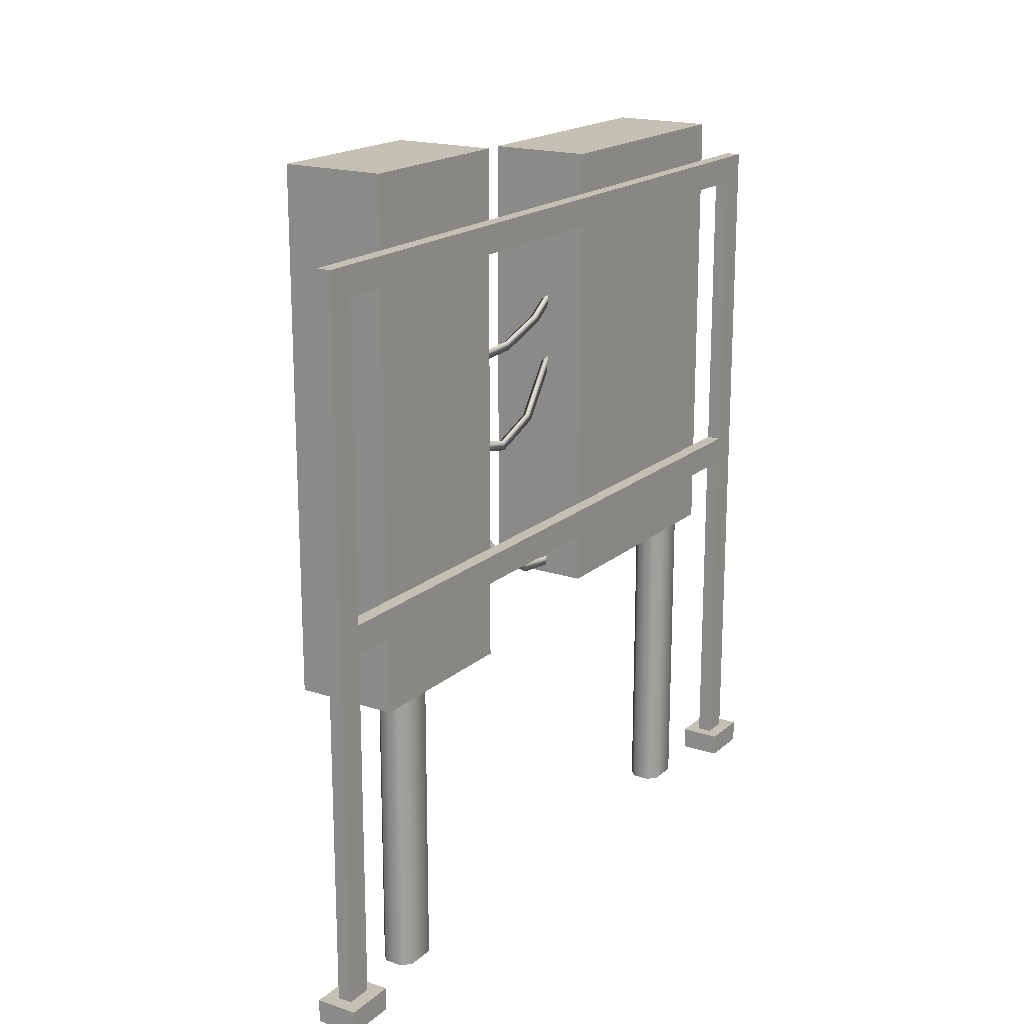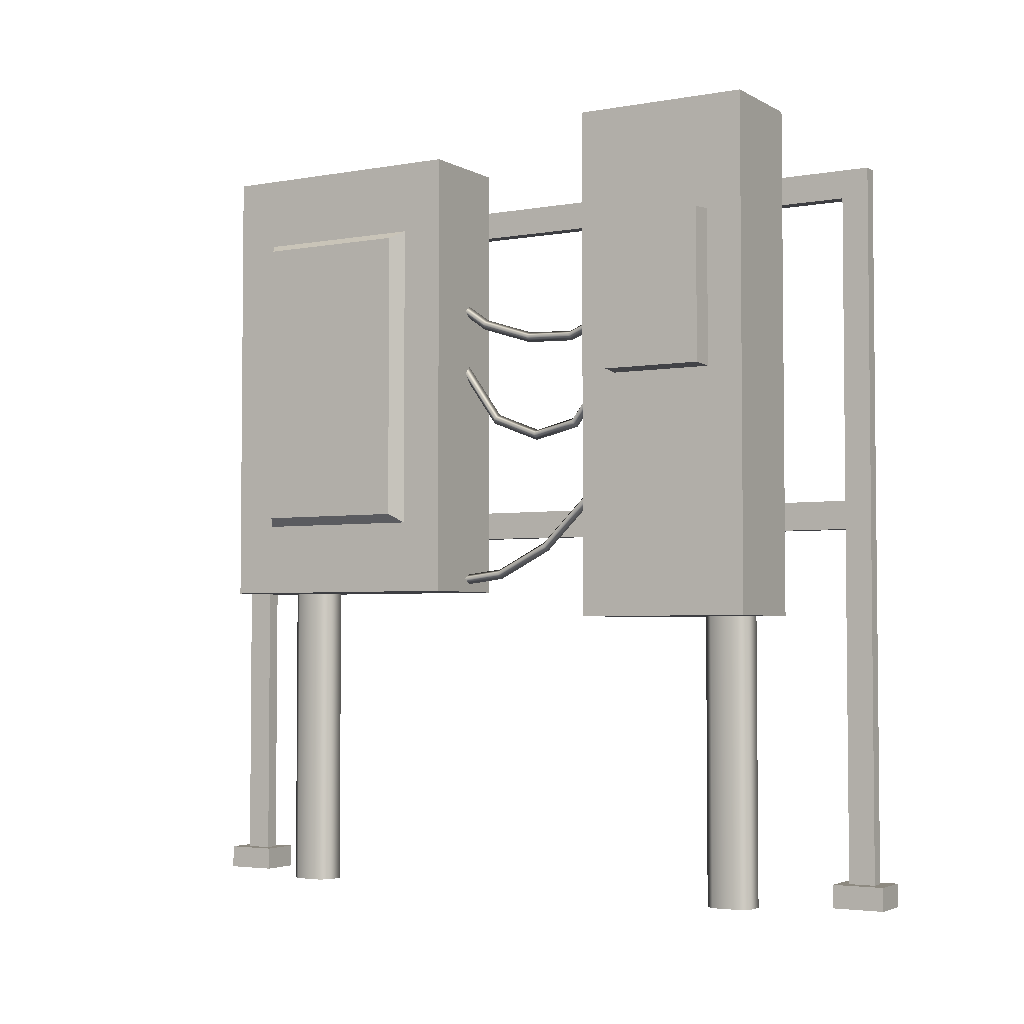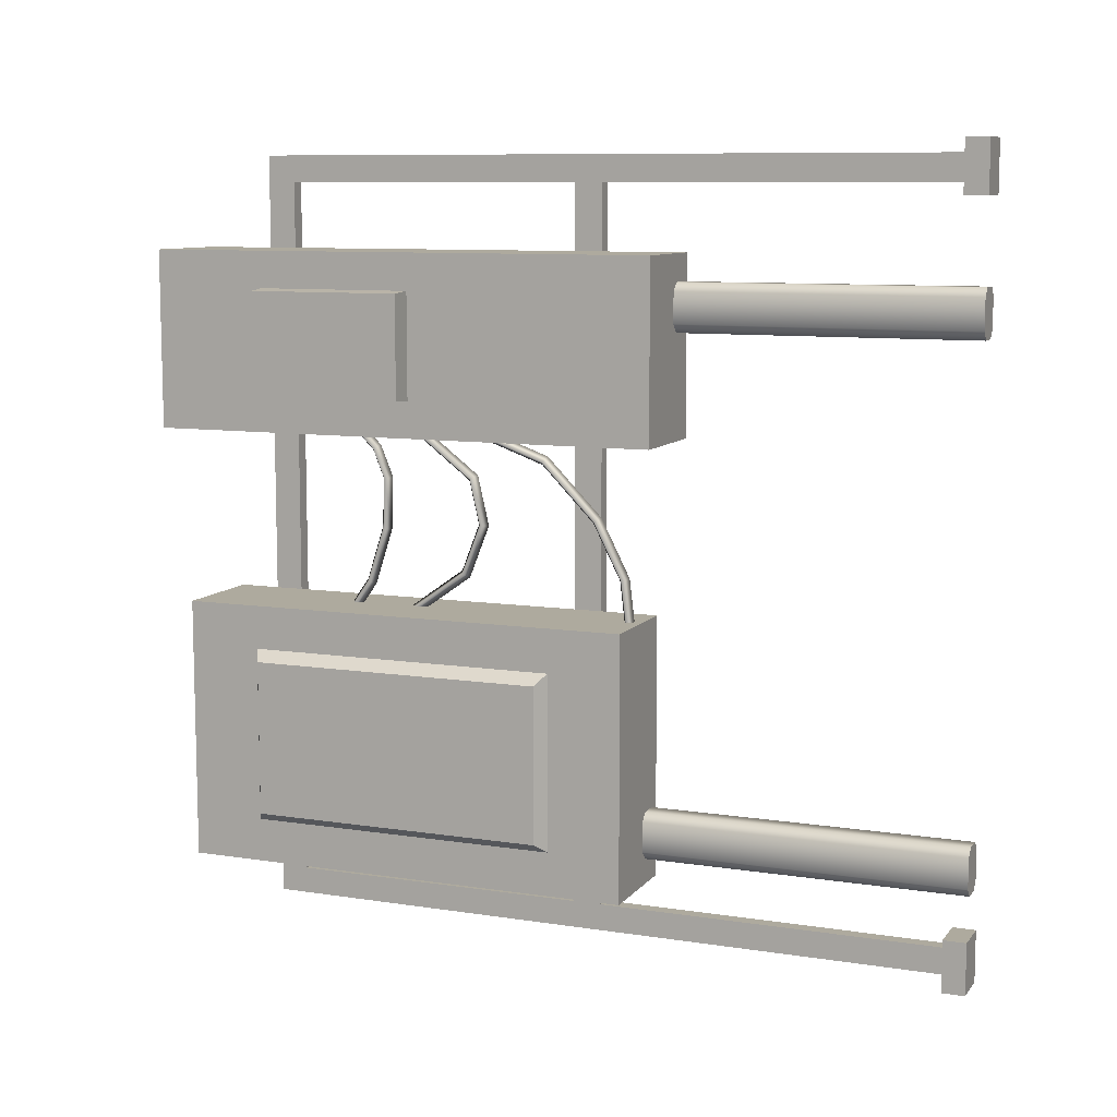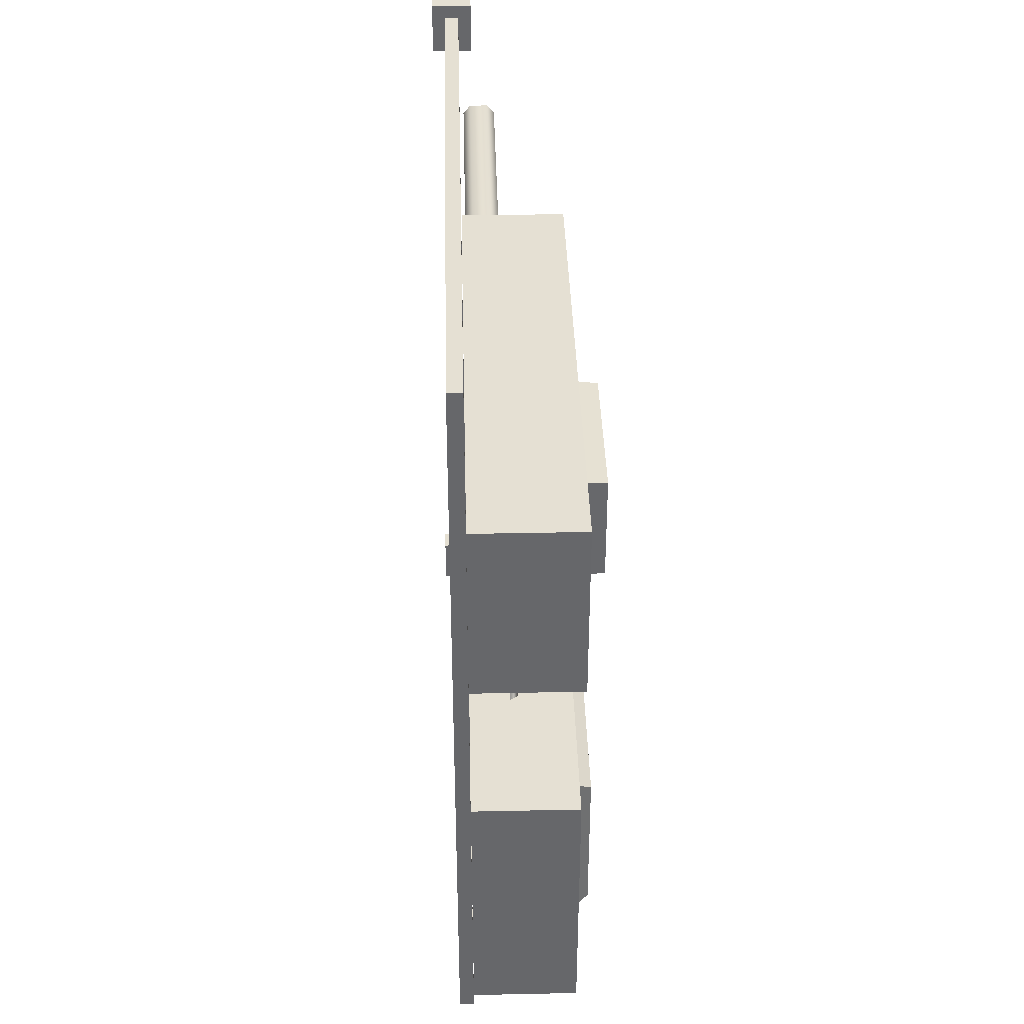
<metadata>
{"format":"obj","ext":"obj","renderer":"f3d","projection":"perspective","resolution":1024,"background":"white","views":[{"elev":18.4,"azim":32.6,"up":"+Y"},{"elev":-3.5,"azim":-59.3,"up":"+Y"},{"elev":9.3,"azim":-67.8,"up":"+Z"},{"elev":37.9,"azim":178.5,"up":"+Z"}]}
</metadata>
<code>
o SP_TNR_Cablebox_1_SP_TNR_Cablebox_0
v 0.09568 1.396 -0.7091
v 0.09568 1.396 -0
v 0.09568 1.452 -0
v 0.09568 1.452 -0.7622
v 0.09568 0.7359 -0
v 0.09568 0.7917 -0
v 0.09568 0.7917 -0.7089
v 0.09568 0.7359 -0.7089
v 0.09568 0.7359 -0.7089
v 0.09568 0.7714 -0.7621
v 0.09568 0.03358 -0.7621
v 0.09568 0.03358 -0.7092
v 0.09568 0.7917 -0.7089
v 0.1241 0.03358 -0.7621
v 0.1241 0.7714 -0.7621
v 0.1241 0.7359 -0.7089
v 0.1241 0.03358 -0.7092
v 0.1241 0.7917 -0.7089
v 0.1241 1.396 -0.7091
v 0.1241 1.452 -0.7622
v 0.09568 1.452 -0
v 0.1241 1.452 -0
v 0.1241 1.452 -0.7622
v 0.09568 1.452 -0.7622
v 0.09568 0.7917 -0
v 0.1241 0.7917 -0
v 0.1241 0.7917 -0.7089
v 0.09568 0.7917 -0.7089
v 0.1241 0.03358 -0.7092
v 0.1241 0.7359 -0.7089
v 0.09568 0.7359 -0.7089
v 0.09568 0.03358 -0.7092
v 0.1241 0.7714 -0.7621
v 0.1241 0.03358 -0.7621
v 0.09568 0.03358 -0.7621
v 0.09568 0.7714 -0.7621
v 0.1241 1.452 -0.7622
v 0.1241 0.7714 -0.7621
v 0.09568 0.7714 -0.7621
v 0.09568 1.452 -0.7622
v 0.1241 0.7917 -0.7089
v 0.1241 1.396 -0.7091
v 0.09568 1.396 -0.7091
v 0.09568 0.7917 -0.7089
v 0.06896 0.04124 -0.7888
v 0.06896 0.04124 -0.6859
v 0.1511 0.04124 -0.6859
v 0.1511 0.04124 -0.7888
v 0.06896 0.04124 -0.7888
v 0.1511 0.04124 -0.7888
v 0.1511 -0.004243 -0.7888
v 0.06896 -0.004243 -0.7888
v 0.1511 0.04124 -0.7888
v 0.1511 0.04124 -0.6859
v 0.1511 -0.004243 -0.6859
v 0.1511 -0.004243 -0.7888
v 0.1511 0.04124 -0.6859
v 0.06896 0.04124 -0.6859
v 0.06896 -0.004243 -0.6859
v 0.1511 -0.004243 -0.6859
v 0.06896 0.04124 -0.6859
v 0.06896 0.04124 -0.7888
v 0.06896 -0.004243 -0.7888
v 0.06896 -0.004243 -0.6859
v 0.1241 1.452 -0
v 0.1241 1.396 -0
v 0.1241 0.7359 -0.7089
v 0.1241 0.7917 -0.7089
v 0.1241 0.7917 -0
v 0.1241 0.7359 -0
v 0.09568 1.396 -0.7091
v 0.1241 1.396 -0.7091
v 0.1241 1.396 -0
v 0.09568 1.396 -0
v 0.09568 0.7359 -0.7089
v 0.1241 0.7359 -0.7089
v 0.1241 0.7359 -0
v 0.09568 0.7359 -0
v 0.09568 1.396 0.7091
v 0.09568 1.452 0.7622
v 0.09568 1.452 -0
v 0.09568 1.396 -0
v 0.09568 0.7359 -0
v 0.09568 0.7359 0.7089
v 0.09568 0.7917 0.7089
v 0.09568 0.7917 -0
v 0.09568 0.7359 0.7089
v 0.09568 0.03358 0.7092
v 0.09568 0.03358 0.7621
v 0.09568 0.7714 0.7621
v 0.09568 0.7917 0.7089
v 0.1241 0.03358 0.7621
v 0.1241 0.03358 0.7092
v 0.1241 0.7359 0.7089
v 0.1241 0.7714 0.7621
v 0.1241 0.7917 0.7089
v 0.1241 1.396 0.7091
v 0.1241 1.452 0.7622
v 0.09568 1.452 -0
v 0.09568 1.452 0.7622
v 0.1241 1.452 0.7622
v 0.1241 1.452 -0
v 0.09568 0.7917 -0
v 0.09568 0.7917 0.7089
v 0.1241 0.7917 0.7089
v 0.1241 0.7917 -0
v 0.1241 0.03358 0.7092
v 0.09568 0.03358 0.7092
v 0.09568 0.7359 0.7089
v 0.1241 0.7359 0.7089
v 0.1241 0.7714 0.7621
v 0.09568 0.7714 0.7621
v 0.09568 0.03358 0.7621
v 0.1241 0.03358 0.7621
v 0.1241 1.452 0.7622
v 0.09568 1.452 0.7622
v 0.09568 0.7714 0.7621
v 0.1241 0.7714 0.7621
v 0.1241 0.7917 0.7089
v 0.09568 0.7917 0.7089
v 0.09568 1.396 0.7091
v 0.1241 1.396 0.7091
v 0.06896 0.04124 0.7888
v 0.1511 0.04124 0.7888
v 0.1511 0.04124 0.6859
v 0.06896 0.04124 0.6859
v 0.06896 0.04124 0.7888
v 0.06896 -0.004243 0.7888
v 0.1511 -0.004243 0.7888
v 0.1511 0.04124 0.7888
v 0.1511 0.04124 0.7888
v 0.1511 -0.004243 0.7888
v 0.1511 -0.004243 0.6859
v 0.1511 0.04124 0.6859
v 0.1511 0.04124 0.6859
v 0.1511 -0.004243 0.6859
v 0.06896 -0.004243 0.6859
v 0.06896 0.04124 0.6859
v 0.06896 0.04124 0.6859
v 0.06896 -0.004243 0.6859
v 0.06896 -0.004243 0.7888
v 0.06896 0.04124 0.7888
v 0.1241 1.396 -0
v 0.1241 1.452 -0
v 0.1241 0.7359 0.7089
v 0.1241 0.7359 -0
v 0.1241 0.7917 -0
v 0.1241 0.7917 0.7089
v 0.09568 1.396 0.7091
v 0.09568 1.396 -0
v 0.1241 1.396 -0
v 0.1241 1.396 0.7091
v 0.09568 0.7359 0.7089
v 0.09568 0.7359 -0
v 0.1241 0.7359 -0
v 0.1241 0.7359 0.7089
v -0.1508 1.054 0.3047
v -0.1508 1.054 0.5047
v -0.1508 1.358 0.5047
v -0.1508 1.358 0.3047
v -0.1374 0.7822 -0.529
v -0.1374 0.7822 -0.2218
v -0.1374 1.37 -0.2218
v -0.1374 1.37 -0.529
v -0.1083 1.532 -0.6355
v -0.1083 0.6198 -0.6355
v -0.1083 0.7652 -0.5492
v -0.1083 1.387 -0.5492
v -0.1083 0.6198 -0.1154
v -0.1083 0.7652 -0.2016
v -0.1083 1.532 -0.1154
v -0.1083 1.387 -0.2016
v -0.1083 1.387 -0.5492
v -0.1083 0.7652 -0.5492
v -0.1374 0.7822 -0.529
v -0.1374 1.37 -0.529
v -0.1083 0.7652 -0.5492
v -0.1083 0.7652 -0.2016
v -0.1374 0.7822 -0.2218
v -0.1374 0.7822 -0.529
v -0.1083 0.7652 -0.2016
v -0.1083 1.387 -0.2016
v -0.1374 1.37 -0.2218
v -0.1374 0.7822 -0.2218
v -0.1083 1.387 -0.2016
v -0.1083 1.387 -0.5492
v -0.1374 1.37 -0.529
v -0.1374 1.37 -0.2218
v -0.1083 1.587 0.2296
v -0.1083 0.565 0.2296
v -0.1083 1.051 0.3013
v -0.1083 1.361 0.3013
v -0.1083 0.565 0.5798
v -0.1083 1.051 0.5081
v -0.1083 1.587 0.5798
v -0.1083 1.361 0.5081
v -0.1083 1.361 0.3013
v -0.1083 1.051 0.3013
v -0.1508 1.054 0.3047
v -0.1508 1.358 0.3047
v -0.1083 1.051 0.3013
v -0.1083 1.051 0.5081
v -0.1508 1.054 0.5047
v -0.1508 1.054 0.3047
v -0.1083 1.051 0.5081
v -0.1083 1.361 0.5081
v -0.1508 1.358 0.5047
v -0.1508 1.054 0.5047
v -0.1083 1.361 0.5081
v -0.1083 1.361 0.3013
v -0.1508 1.358 0.3047
v -0.1508 1.358 0.5047
v -0.1083 0.565 0.2296
v -0.1083 1.587 0.2296
v 0.09503 1.587 0.2296
v 0.09503 0.565 0.2296
v -0.1083 1.587 0.2296
v -0.1083 1.587 0.5798
v 0.09503 1.587 0.5798
v 0.09503 1.587 0.2296
v -0.1083 1.587 0.5798
v -0.1083 0.565 0.5798
v 0.09503 0.565 0.5798
v 0.09503 1.587 0.5798
v -0.1083 0.565 0.5798
v -0.1083 0.565 0.2296
v 0.09503 0.565 0.2296
v 0.09503 0.565 0.5798
v -0.1083 0.6198 -0.6355
v -0.1083 1.532 -0.6355
v 0.09503 1.532 -0.6355
v 0.09503 0.6198 -0.6355
v -0.1083 1.532 -0.6355
v -0.1083 1.532 -0.1154
v 0.09503 1.532 -0.1154
v 0.09503 1.532 -0.6355
v -0.1083 1.532 -0.1154
v -0.1083 0.6198 -0.1154
v 0.09503 0.6198 -0.1154
v 0.09503 1.532 -0.1154
v -0.1083 0.6198 -0.1154
v -0.1083 0.6198 -0.6355
v 0.09503 0.6198 -0.6355
v 0.09503 0.6198 -0.1154
v 0.09503 1.587 0.5798
v 0.09503 0.565 0.5798
v 0.09503 0.565 0.2296
v 0.09503 1.587 0.2296
v 0.09503 1.532 -0.1154
v 0.09503 0.6198 -0.1154
v 0.09503 0.6198 -0.6355
v 0.09503 1.532 -0.6355
v 0.01961 0.68 -0.5083
v 0.01961 0.68 -0.5674
v 0.01961 -0.01368 -0.5674
v 0.01961 -0.01368 -0.5083
v 0.01961 0.68 0.5095
v 0.01961 0.68 0.4504
v 0.01961 -0.01368 0.4504
v 0.01961 -0.01368 0.5095
v 0.08749 -0.01368 -0.5674
v 0.08749 0.68 -0.5674
v 0.08749 0.68 -0.5083
v 0.08749 -0.01368 -0.5083
v 0.08749 -0.01368 0.4504
v 0.08749 0.68 0.4504
v 0.08749 0.68 0.5095
v 0.08749 -0.01368 0.5095
v 0.07211 -0.01368 -0.491
v 0.07211 0.68 -0.491
v 0.03499 0.68 -0.491
v 0.03499 -0.01368 -0.491
v 0.07211 0.68 -0.5848
v 0.07211 -0.01368 -0.5848
v 0.03499 -0.01368 -0.5848
v 0.03499 0.68 -0.5848
v 0.07211 -0.01368 0.5268
v 0.07211 0.68 0.5268
v 0.03499 0.68 0.5268
v 0.03499 -0.01368 0.5268
v 0.07211 0.68 0.4331
v 0.07211 -0.01368 0.4331
v 0.03499 -0.01368 0.4331
v 0.03499 0.68 0.4331
v -0.000476 1.193 -0.07122
v -0.000476 1.239 -0.1381
v 0.01397 1.229 -0.1442
v 0.01397 1.182 -0.07601
v 0.01531 1.201 -0.06755
v 0.01531 1.247 -0.1334
v 0.01397 1.182 -0.07601
v 0.01397 1.229 -0.1442
v 0.01531 1.247 -0.1334
v 0.01531 1.201 -0.06755
v -0.000476 1.158 0.03638
v 0.01397 1.147 0.03454
v 0.01531 1.167 0.03779
v 0.01397 1.147 0.03454
v 0.01531 1.167 0.03779
v -0.000476 1.155 0.1359
v 0.01397 1.143 0.1378
v 0.01531 1.164 0.1344
v 0.01397 1.143 0.1378
v 0.01531 1.164 0.1344
v -0.000476 1.179 0.1945
v 0.01397 1.168 0.2006
v 0.01531 1.186 0.1899
v 0.01397 1.168 0.2006
v 0.01531 1.186 0.1899
v -0.000476 1.228 0.2446
v 0.01397 1.22 0.2523
v 0.01531 1.235 0.2387
v 0.01397 1.22 0.2523
v 0.01531 1.235 0.2387
v -0.000476 0.9879 -0.04381
v -0.000476 1.11 -0.1307
v 0.01397 1.103 -0.1397
v 0.01397 0.9781 -0.05076
v 0.01531 0.9954 -0.03848
v 0.01531 1.116 -0.1239
v 0.01397 0.9781 -0.05076
v 0.01397 1.103 -0.1397
v 0.01531 1.116 -0.1239
v 0.01531 0.9954 -0.03848
v -0.000476 0.95 0.0535
v 0.01397 0.9378 0.0527
v 0.01531 0.9594 0.05411
v 0.01397 0.9378 0.0527
v 0.01531 0.9594 0.05411
v -0.000476 0.971 0.144
v 0.01397 0.9605 0.1503
v 0.01531 0.9791 0.1393
v 0.01397 0.9605 0.1503
v 0.01531 0.9791 0.1393
v -0.000476 1.117 0.2564
v 0.01397 1.11 0.265
v 0.01531 1.123 0.2497
v 0.01397 1.11 0.265
v 0.01531 1.123 0.2497
v -0.000476 0.6578 -0.03543
v -0.000476 0.6439 -0.1489
v 0.01397 0.6322 -0.1477
v 0.01397 0.6464 -0.03227
v 0.01531 0.6666 -0.03784
v 0.01531 0.6528 -0.1499
v 0.01397 0.6464 -0.03227
v 0.01397 0.6322 -0.1477
v 0.01531 0.6528 -0.1499
v 0.01531 0.6666 -0.03784
v -0.000476 0.7135 0.0742
v 0.01397 0.7037 0.08056
v 0.01531 0.721 0.06933
v 0.01397 0.7037 0.08056
v 0.01531 0.721 0.06933
v -0.000476 0.8209 0.1838
v 0.01397 0.8142 0.1933
v 0.01531 0.8261 0.1766
v 0.01397 0.8142 0.1933
v 0.01531 0.8261 0.1766
v -0.000476 0.9783 0.2406
v 0.01397 0.9741 0.251
v 0.01531 0.9814 0.2326
v 0.01397 0.9741 0.251
v 0.01531 0.9814 0.2326
v 0.01961 -0.01368 -0.5083
v 0.01961 0.68 -0.5083
v 0.01961 0.68 -0.5674
v 0.01961 -0.01368 -0.5674
v 0.01961 -0.01368 0.5095
v 0.01961 0.68 0.5095
v 0.01961 0.68 0.4504
v 0.01961 -0.01368 0.4504
v 0.08749 0.68 -0.5083
v 0.08749 -0.01368 -0.5083
v 0.08749 -0.01368 -0.5674
v 0.08749 0.68 -0.5674
v 0.08749 0.68 0.5095
v 0.08749 -0.01368 0.5095
v 0.08749 -0.01368 0.4504
v 0.08749 0.68 0.4504
v -0.1511 1.181 0.3576
v -0.1511 1.18 0.4489
v -0.1511 1.262 0.405
v -0.1511 1.15 0.3577
v -0.1511 1.15 0.4489
v 0.1511 -0.004243 -0.6859
v 0.06896 -0.004243 -0.6859
v 0.06896 -0.004243 -0.7888
v 0.1511 -0.004243 -0.7888
v 0.06896 -0.004243 0.6859
v 0.1511 -0.004243 0.6859
v 0.1511 -0.004243 0.7888
v 0.06896 -0.004243 0.7888
v 0.03499 -0.01368 -0.5848
v 0.07211 -0.01368 -0.5848
v 0.08749 -0.01368 -0.5674
v 0.08749 -0.01368 -0.5083
v 0.07211 -0.01368 -0.491
v 0.03499 -0.01368 -0.491
v 0.01961 -0.01368 -0.5083
v 0.01961 -0.01368 -0.5674
v 0.03499 -0.01368 0.4331
v 0.07211 -0.01368 0.4331
v 0.08749 -0.01368 0.4504
v 0.08749 -0.01368 0.5095
v 0.07211 -0.01368 0.5268
v 0.03499 -0.01368 0.5268
v 0.01961 -0.01368 0.5095
v 0.01961 -0.01368 0.4504
f 1 2 3
f 3 4 1
f 5 6 7
f 7 8 5
f 9 10 11
f 11 12 9
f 9 13 10
f 10 13 1
f 1 4 10
f 14 15 16
f 16 17 14
f 15 18 16
f 19 18 15
f 15 20 19
f 21 22 23
f 23 24 21
f 25 26 27
f 27 28 25
f 29 30 31
f 31 32 29
f 33 34 35
f 35 36 33
f 37 38 39
f 39 40 37
f 41 42 43
f 43 44 41
f 45 46 47
f 47 48 45
f 49 50 51
f 51 52 49
f 53 54 55
f 55 56 53
f 57 58 59
f 59 60 57
f 61 62 63
f 63 64 61
f 19 20 65
f 65 66 19
f 67 68 69
f 69 70 67
f 71 72 73
f 73 74 71
f 75 76 77
f 77 78 75
f 79 80 81
f 81 82 79
f 83 84 85
f 85 86 83
f 87 88 89
f 89 90 87
f 87 90 91
f 90 80 79
f 79 91 90
f 92 93 94
f 94 95 92
f 95 94 96
f 97 98 95
f 95 96 97
f 99 100 101
f 101 102 99
f 103 104 105
f 105 106 103
f 107 108 109
f 109 110 107
f 111 112 113
f 113 114 111
f 115 116 117
f 117 118 115
f 119 120 121
f 121 122 119
f 123 124 125
f 125 126 123
f 127 128 129
f 129 130 127
f 131 132 133
f 133 134 131
f 135 136 137
f 137 138 135
f 139 140 141
f 141 142 139
f 97 143 144
f 144 98 97
f 145 146 147
f 147 148 145
f 149 150 151
f 151 152 149
f 153 154 155
f 155 156 153
f 157 158 159
f 159 160 157
f 161 162 163
f 163 164 161
f 165 166 167
f 167 168 165
f 166 169 170
f 170 167 166
f 169 171 172
f 172 170 169
f 171 165 168
f 168 172 171
f 173 174 175
f 175 176 173
f 177 178 179
f 179 180 177
f 181 182 183
f 183 184 181
f 185 186 187
f 187 188 185
f 189 190 191
f 191 192 189
f 190 193 194
f 194 191 190
f 193 195 196
f 196 194 193
f 195 189 192
f 192 196 195
f 197 198 199
f 199 200 197
f 201 202 203
f 203 204 201
f 205 206 207
f 207 208 205
f 209 210 211
f 211 212 209
f 213 214 215
f 215 216 213
f 217 218 219
f 219 220 217
f 221 222 223
f 223 224 221
f 225 226 227
f 227 228 225
f 229 230 231
f 231 232 229
f 233 234 235
f 235 236 233
f 237 238 239
f 239 240 237
f 241 242 243
f 243 244 241
f 245 246 247
f 247 248 245
f 249 250 251
f 251 252 249
f 253 254 255
f 255 256 253
f 257 258 259
f 259 260 257
f 261 262 263
f 263 264 261
f 265 266 267
f 267 268 265
f 269 270 271
f 271 272 269
f 273 274 275
f 275 276 273
f 277 278 279
f 279 280 277
f 281 282 283
f 283 284 281
f 285 286 287
f 287 288 285
f 289 290 286
f 286 285 289
f 291 292 293
f 293 294 291
f 295 285 288
f 288 296 295
f 297 289 285
f 285 295 297
f 298 291 294
f 294 299 298
f 300 295 296
f 296 301 300
f 302 297 295
f 295 300 302
f 303 298 299
f 299 304 303
f 305 300 301
f 301 306 305
f 307 302 300
f 300 305 307
f 308 303 304
f 304 309 308
f 310 305 306
f 306 311 310
f 312 307 305
f 305 310 312
f 313 308 309
f 309 314 313
f 315 316 317
f 317 318 315
f 319 320 316
f 316 315 319
f 321 322 323
f 323 324 321
f 325 315 318
f 318 326 325
f 327 319 315
f 315 325 327
f 328 321 324
f 324 329 328
f 330 325 326
f 326 331 330
f 332 327 325
f 325 330 332
f 333 328 329
f 329 334 333
f 335 330 331
f 331 336 335
f 337 332 330
f 330 335 337
f 338 333 334
f 334 339 338
f 340 341 342
f 342 343 340
f 344 345 341
f 341 340 344
f 346 347 348
f 348 349 346
f 350 340 343
f 343 351 350
f 352 344 340
f 340 350 352
f 353 346 349
f 349 354 353
f 355 350 351
f 351 356 355
f 357 352 350
f 350 355 357
f 358 353 354
f 354 359 358
f 360 355 356
f 356 361 360
f 362 357 355
f 355 360 362
f 363 358 359
f 359 364 363
f 365 272 271
f 271 366 365
f 367 276 275
f 275 368 367
f 369 280 279
f 279 370 369
f 371 284 283
f 283 372 371
f 373 270 269
f 269 374 373
f 375 274 273
f 273 376 375
f 377 278 277
f 277 378 377
f 379 282 281
f 281 380 379
f 381 382 383
f 384 385 382
f 382 381 384
f 386 387 388
f 388 389 386
f 390 391 392
f 392 393 390
f 394 395 396
f 396 397 398
f 398 399 400
f 396 398 400
f 394 396 400
f 401 394 400
f 402 403 404
f 404 405 406
f 406 407 408
f 404 406 408
f 402 404 408
f 409 402 408

</code>
